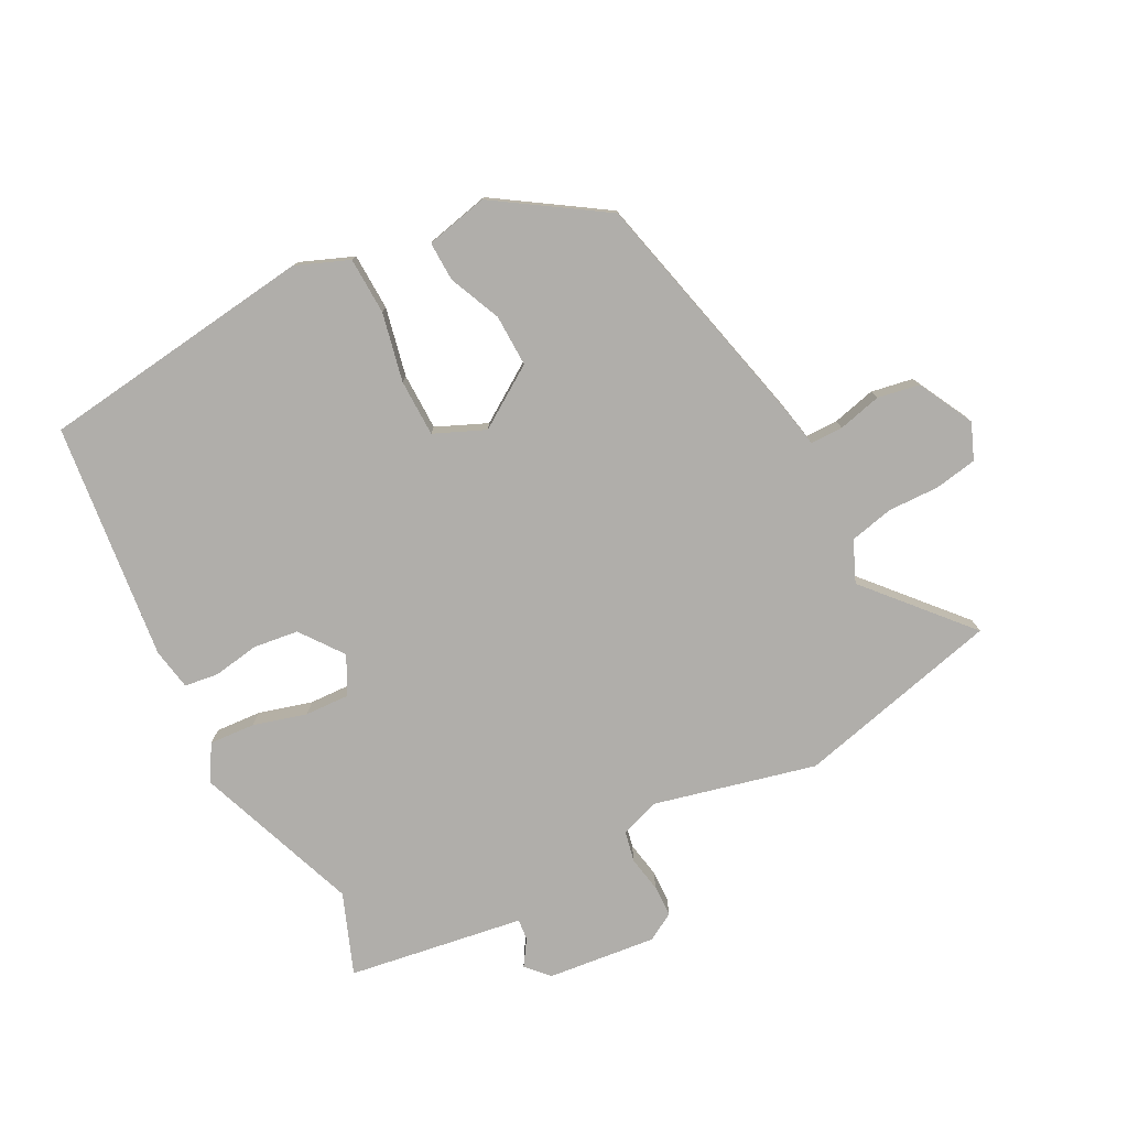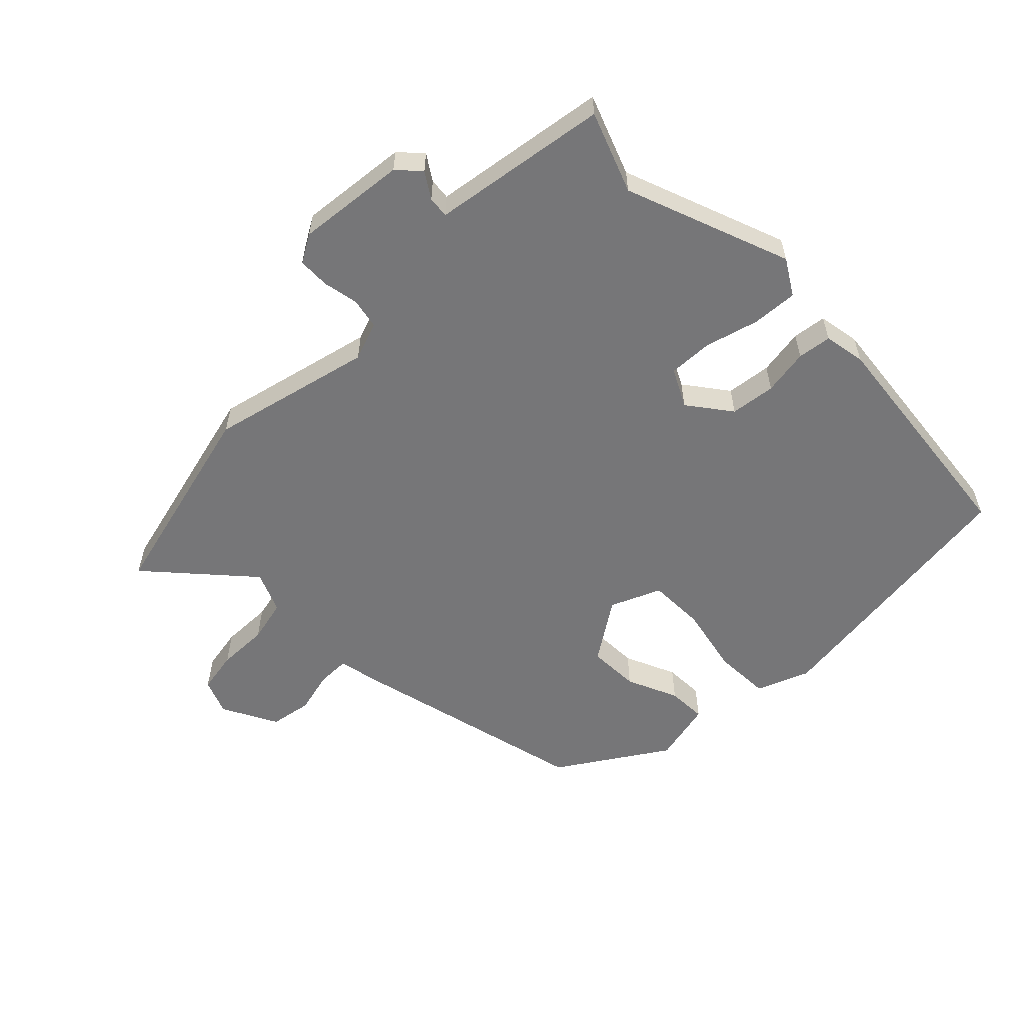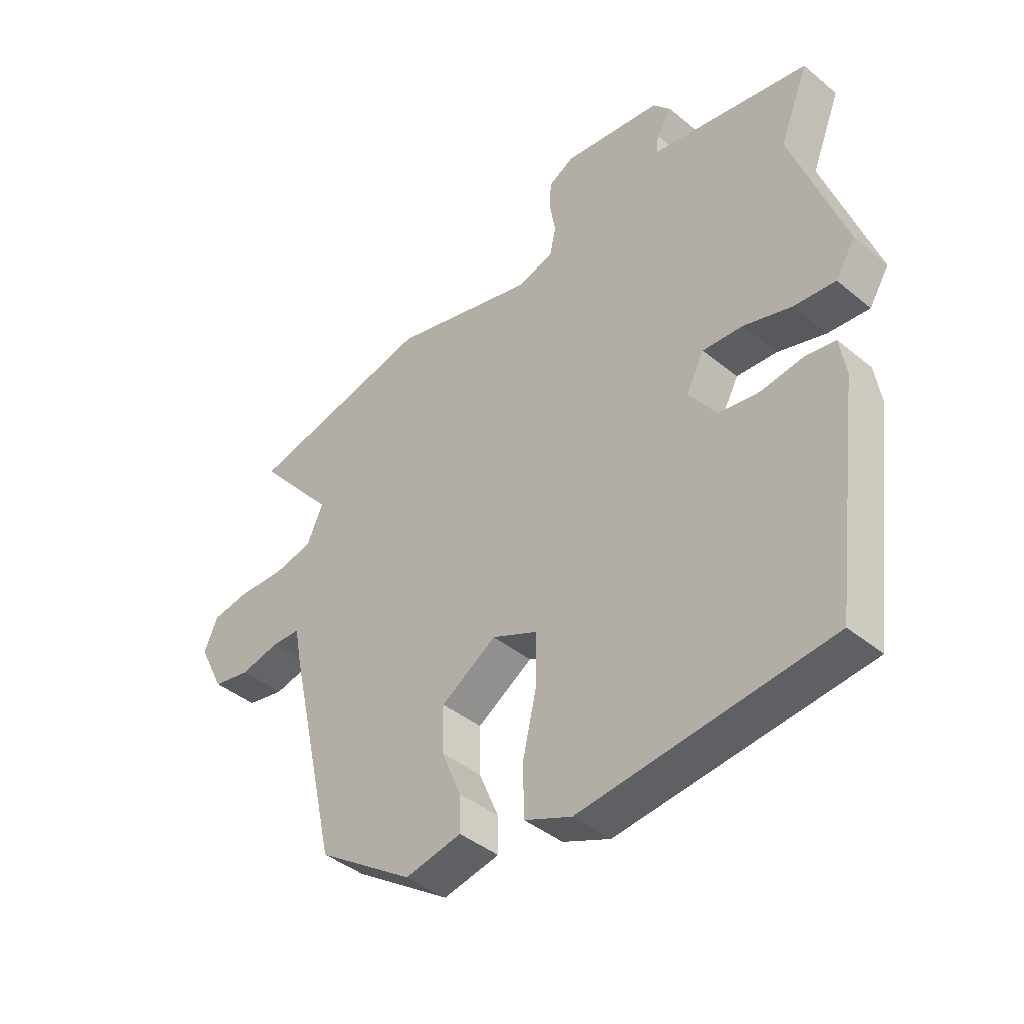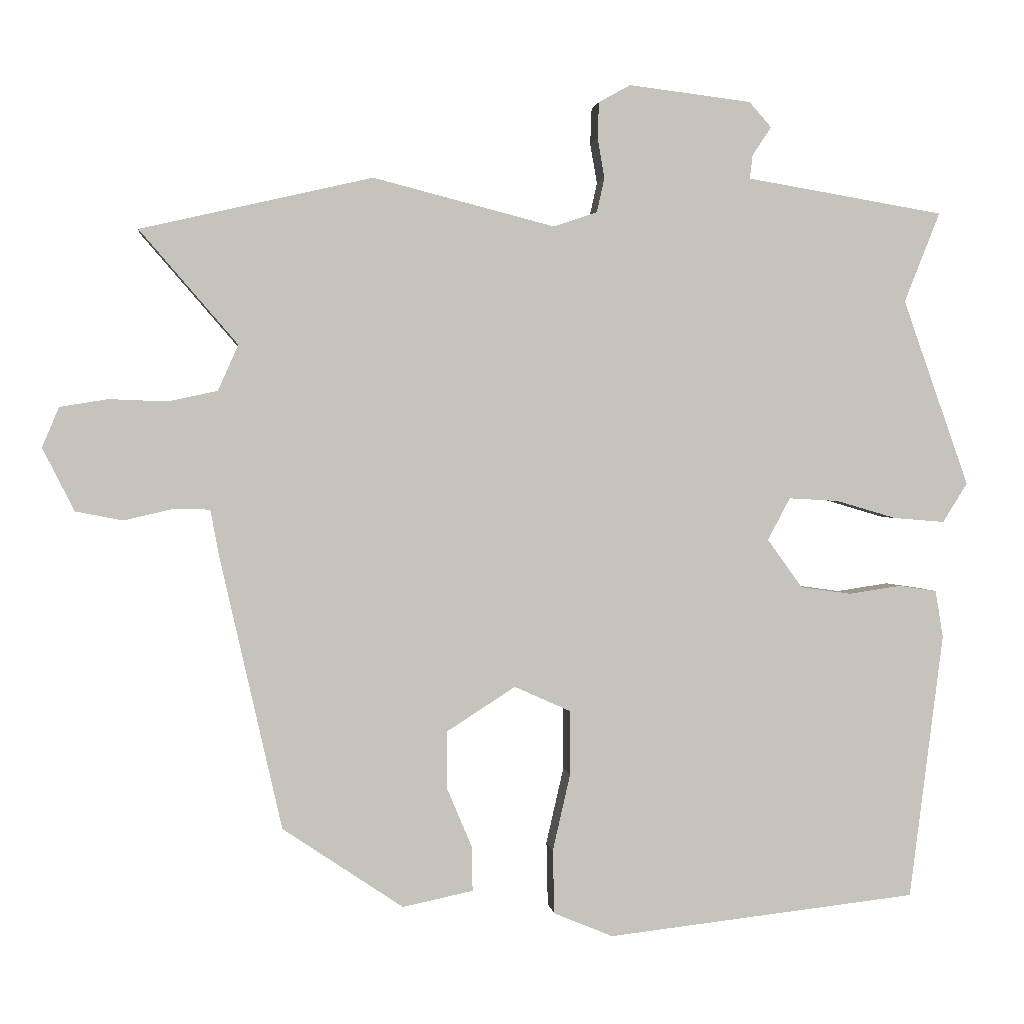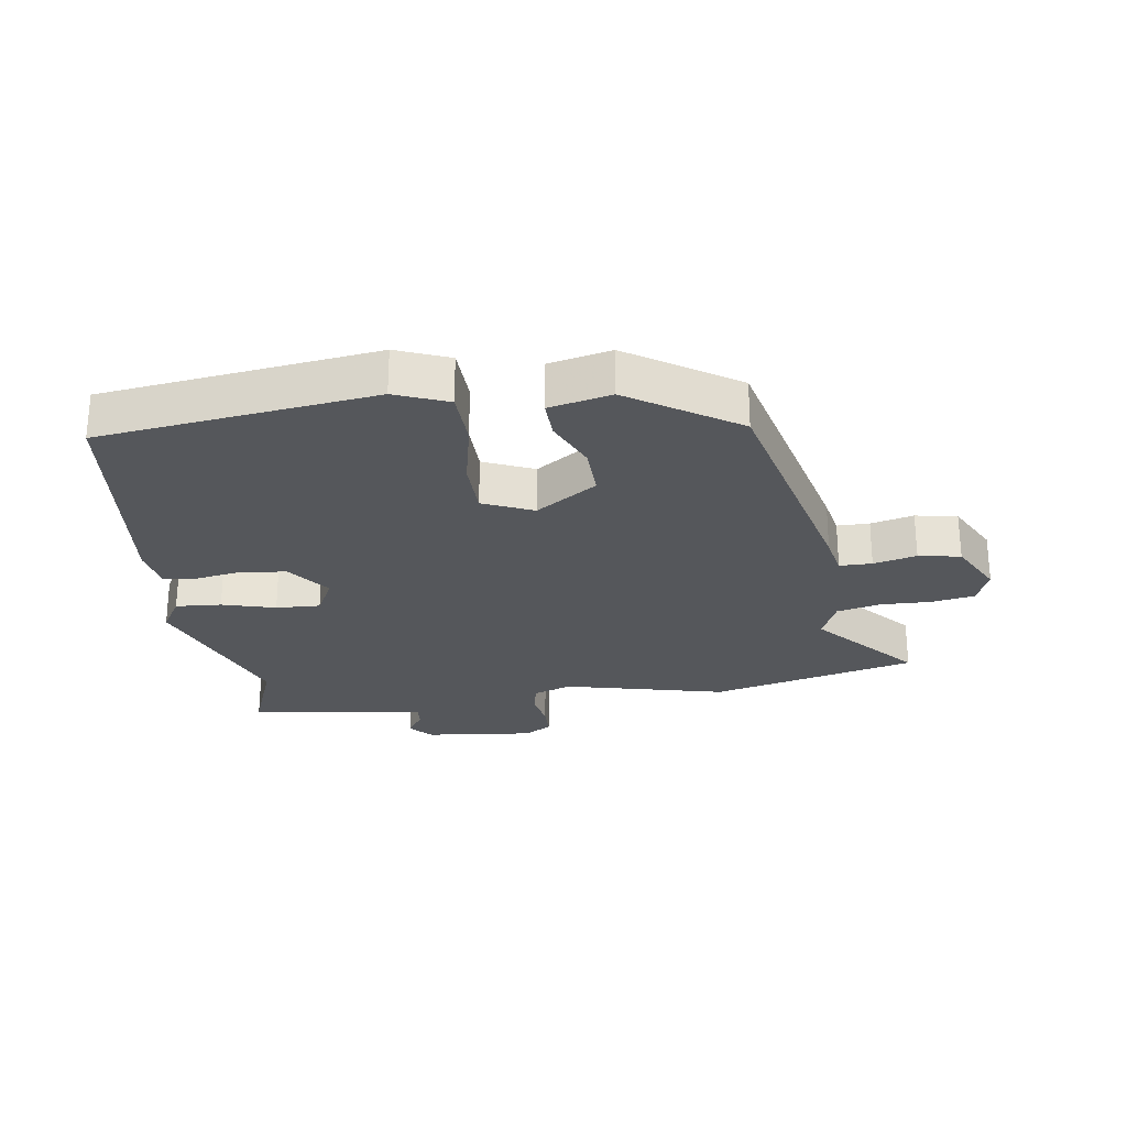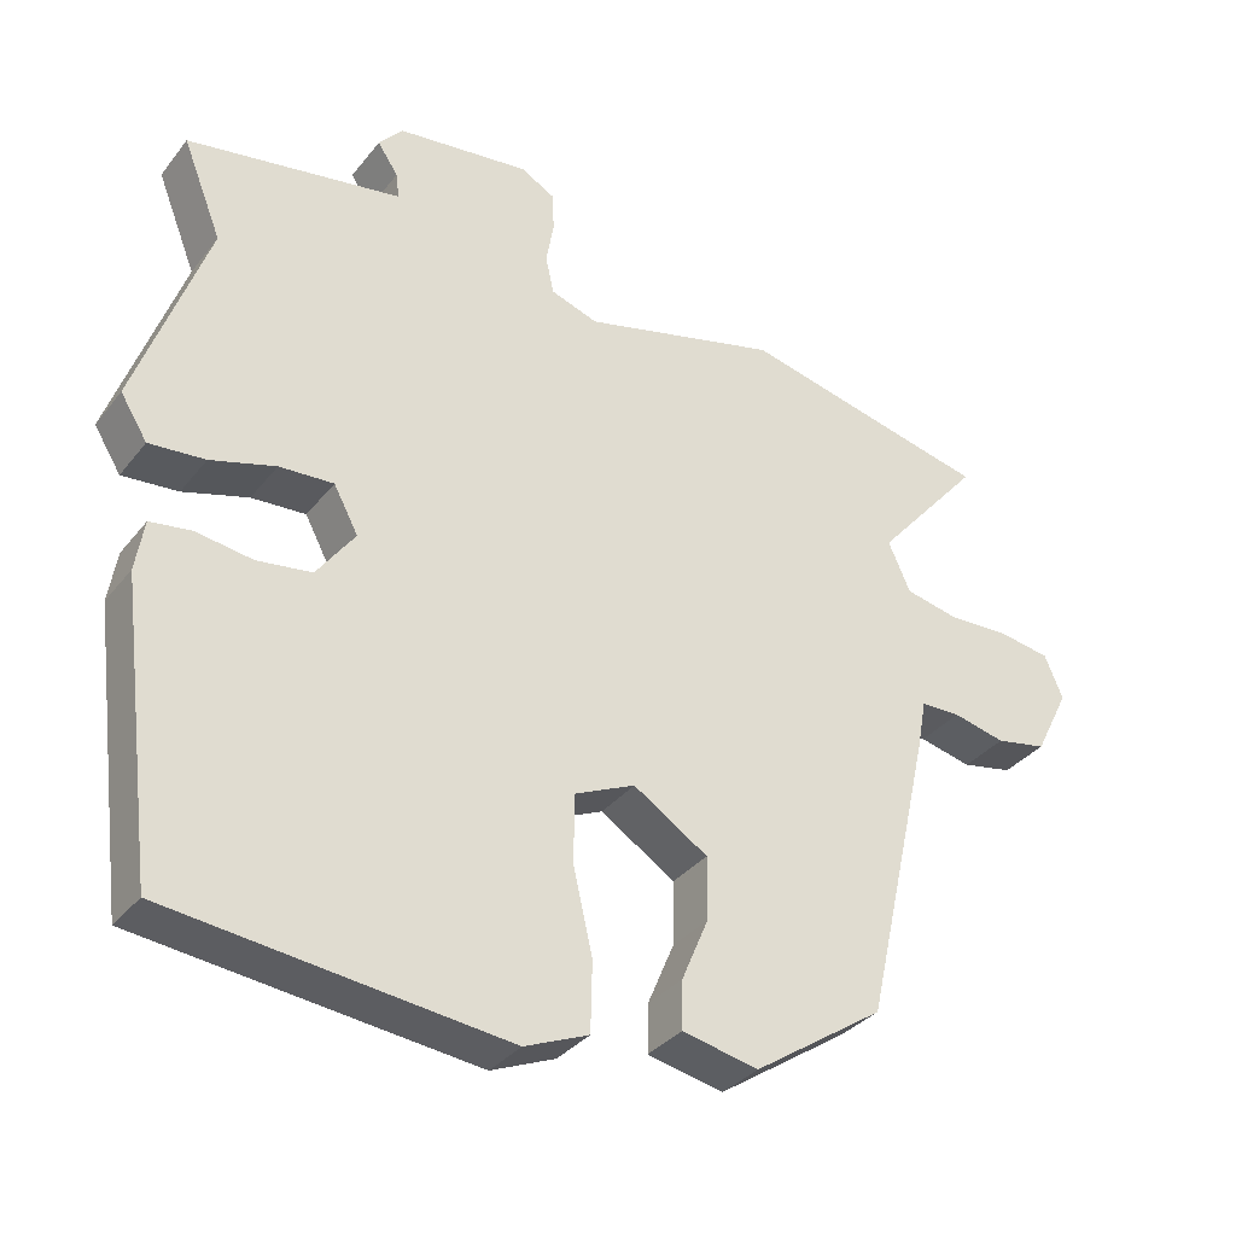
<metadata>
{"format":"obj","ext":"obj","renderer":"f3d","projection":"perspective","resolution":1024,"background":"white","views":[{"elev":-77.8,"azim":-151.8,"up":"+Y"},{"elev":-56.9,"azim":45.6,"up":"+Y"},{"elev":-41.3,"azim":45.1,"up":"+Z"},{"elev":1.4,"azim":-6.8,"up":"+Z"},{"elev":-26.4,"azim":-170.9,"up":"+Y"},{"elev":-33.8,"azim":147.7,"up":"+Z"}]}
</metadata>
<code>
v -0.454 0.07 -0.381
v -0.542 0.07 0.007
v -0.554 0.07 0.072
v -0.606 0.07 0.073
v -0.675 0.07 0.057
v -0.742 0.07 0.07
v -0.787 0.07 0.159
v -0.763 0.07 0.216
v -0.695 0.07 0.227
v -0.613 0.07 0.224
v -0.543 0.07 0.239
v -0.514 0.07 0.304
v -0.653 0.07 0.465
v -0.324 0.07 0.541
v -0.066 0.07 0.475
v -0.004 0.07 0.496
v 0.007 0.07 0.545
v -0.003 0.07 0.602
v -0.001 0.07 0.653
v 0.044 0.07 0.678
v 0.218 0.07 0.657
v 0.25 0.07 0.621
v 0.223 0.07 0.581
v 0.219 0.07 0.547
v 0.321 0.07 0.53
v 0.5 0.07 0.5
v 0.449 0.07 0.372
v 0.543 0.07 0.107
v 0.508 0.07 0.051
v 0.435 0.07 0.057
v 0.35 0.07 0.082
v 0.279 0.07 0.086
v 0.247 0.07 0.026
v 0.297 0.07 -0.043
v 0.369 0.07 -0.053
v 0.443 0.07 -0.042
v 0.497 0.07 -0.05
v 0.508 0.07 -0.117
v 0.46 0.07 -0.495
v 0.019 0.07 -0.545
v -0.065 0.07 -0.51
v -0.067 0.07 -0.419
v -0.042 0.07 -0.31
v -0.042 0.07 -0.219
v -0.122 0.07 -0.183
v -0.22 0.07 -0.246
v -0.219 0.07 -0.329
v -0.184 0.07 -0.412
v -0.183 0.07 -0.475
v -0.283 0.07 -0.496
v -0.454 0 -0.381
v -0.542 0 0.007
v -0.554 0 0.072
v -0.606 0 0.073
v -0.675 0 0.057
v -0.742 0 0.07
v -0.787 0 0.159
v -0.763 0 0.216
v -0.695 0 0.227
v -0.613 0 0.224
v -0.543 0 0.239
v -0.514 0 0.304
v -0.653 0 0.465
v -0.324 0 0.541
v -0.066 0 0.475
v -0.004 0 0.496
v 0.007 0 0.545
v -0.003 0 0.602
v -0.001 0 0.653
v 0.044 0 0.678
v 0.218 0 0.657
v 0.25 0 0.621
v 0.223 0 0.581
v 0.219 0 0.547
v 0.321 0 0.53
v 0.5 0 0.5
v 0.449 0 0.372
v 0.543 0 0.107
v 0.508 0 0.051
v 0.435 0 0.057
v 0.35 0 0.082
v 0.279 0 0.086
v 0.247 0 0.026
v 0.297 0 -0.043
v 0.369 0 -0.053
v 0.443 0 -0.042
v 0.497 0 -0.05
v 0.508 0 -0.117
v 0.46 0 -0.495
v 0.019 0 -0.545
v -0.065 0 -0.51
v -0.067 0 -0.419
v -0.042 0 -0.31
v -0.042 0 -0.219
v -0.122 0 -0.183
v -0.22 0 -0.246
v -0.219 0 -0.329
v -0.184 0 -0.412
v -0.183 0 -0.475
v -0.283 0 -0.496
f 47 48 49 50
f 46 47 50 1
f 45 46 1 2
f 44 45 2 3
f 40 41 42 43
f 40 43 44
f 39 40 44
f 38 39 44 3
f 35 36 37 38
f 34 35 38 3
f 28 29 30 31
f 27 28 31 32
f 24 25 26 27
f 24 27 32
f 20 21 22 23
f 20 23 24
f 17 18 19 20
f 16 17 20 24
f 15 16 24 32
f 12 13 14 15
f 11 12 15 32
f 7 8 9 10
f 4 5 6 7
f 3 4 7 10
f 33 34 3 10
f 10 11 32 33
f 100 99 98 97
f 51 100 97 96
f 52 51 96 95
f 53 52 95 94
f 93 92 91 90
f 94 93 90
f 94 90 89
f 53 94 89 88
f 88 87 86 85
f 53 88 85 84
f 81 80 79 78
f 82 81 78 77
f 77 76 75 74
f 82 77 74
f 73 72 71 70
f 74 73 70
f 70 69 68 67
f 74 70 67 66
f 82 74 66 65
f 65 64 63 62
f 82 65 62 61
f 60 59 58 57
f 57 56 55 54
f 60 57 54 53
f 60 53 84 83
f 83 82 61 60
f 1 51 52 2
f 2 52 53 3
f 3 53 54 4
f 4 54 55 5
f 5 55 56 6
f 6 56 57 7
f 7 57 58 8
f 8 58 59 9
f 9 59 60 10
f 10 60 61 11
f 11 61 62 12
f 12 62 63 13
f 13 63 64 14
f 14 64 65 15
f 15 65 66 16
f 16 66 67 17
f 17 67 68 18
f 18 68 69 19
f 19 69 70 20
f 20 70 71 21
f 21 71 72 22
f 22 72 73 23
f 23 73 74 24
f 24 74 75 25
f 25 75 76 26
f 26 76 77 27
f 27 77 78 28
f 28 78 79 29
f 29 79 80 30
f 30 80 81 31
f 31 81 82 32
f 32 82 83 33
f 33 83 84 34
f 34 84 85 35
f 35 85 86 36
f 36 86 87 37
f 37 87 88 38
f 38 88 89 39
f 39 89 90 40
f 40 90 91 41
f 41 91 92 42
f 42 92 93 43
f 43 93 94 44
f 44 94 95 45
f 45 95 96 46
f 46 96 97 47
f 47 97 98 48
f 48 98 99 49
f 49 99 100 50
f 50 100 51 1

</code>
